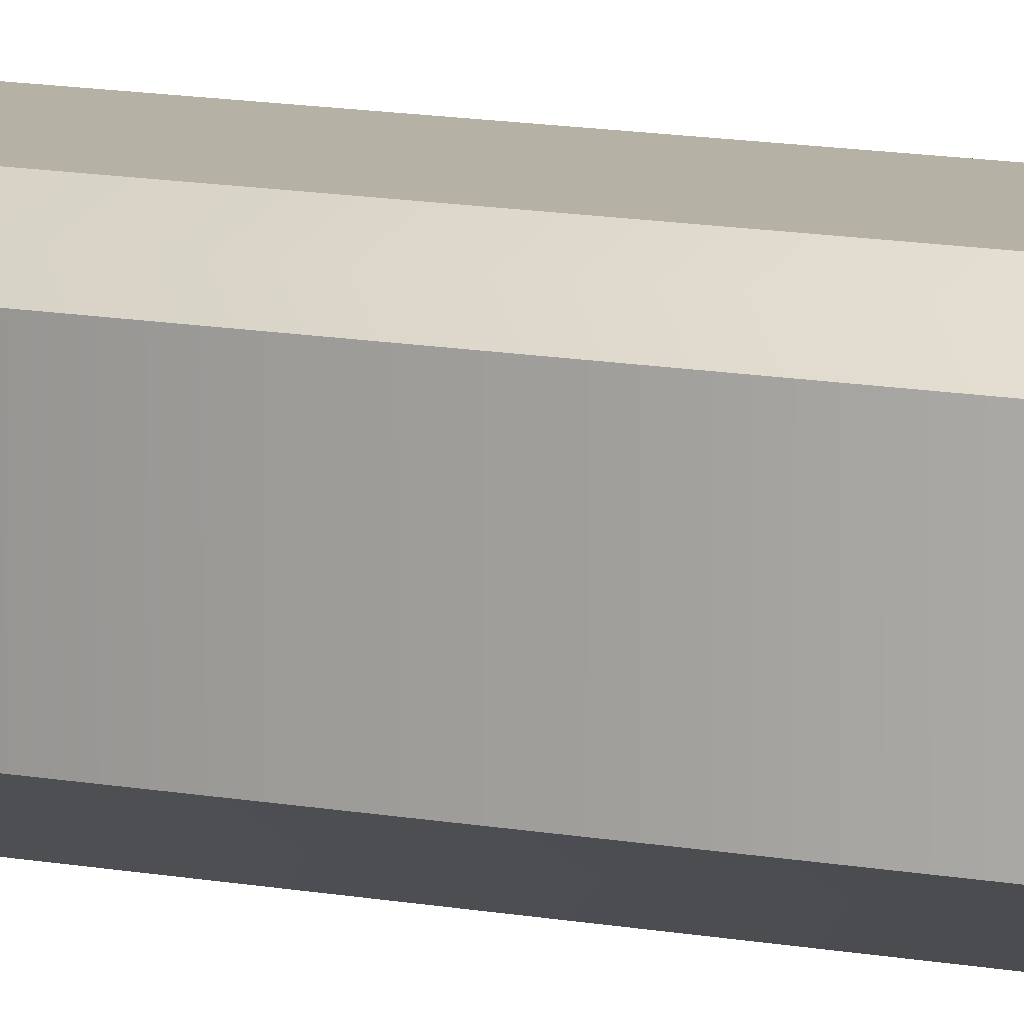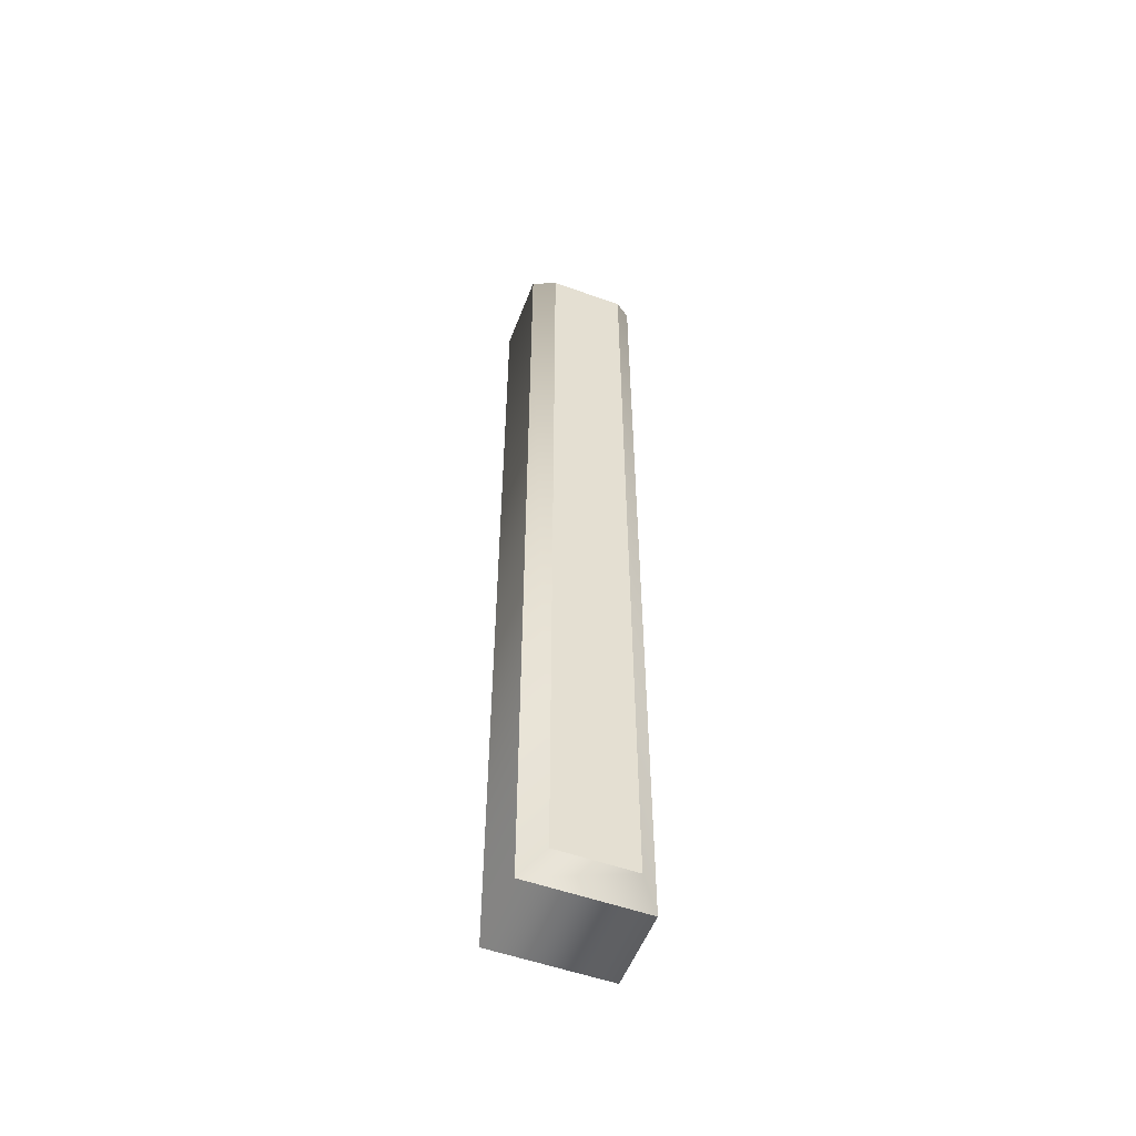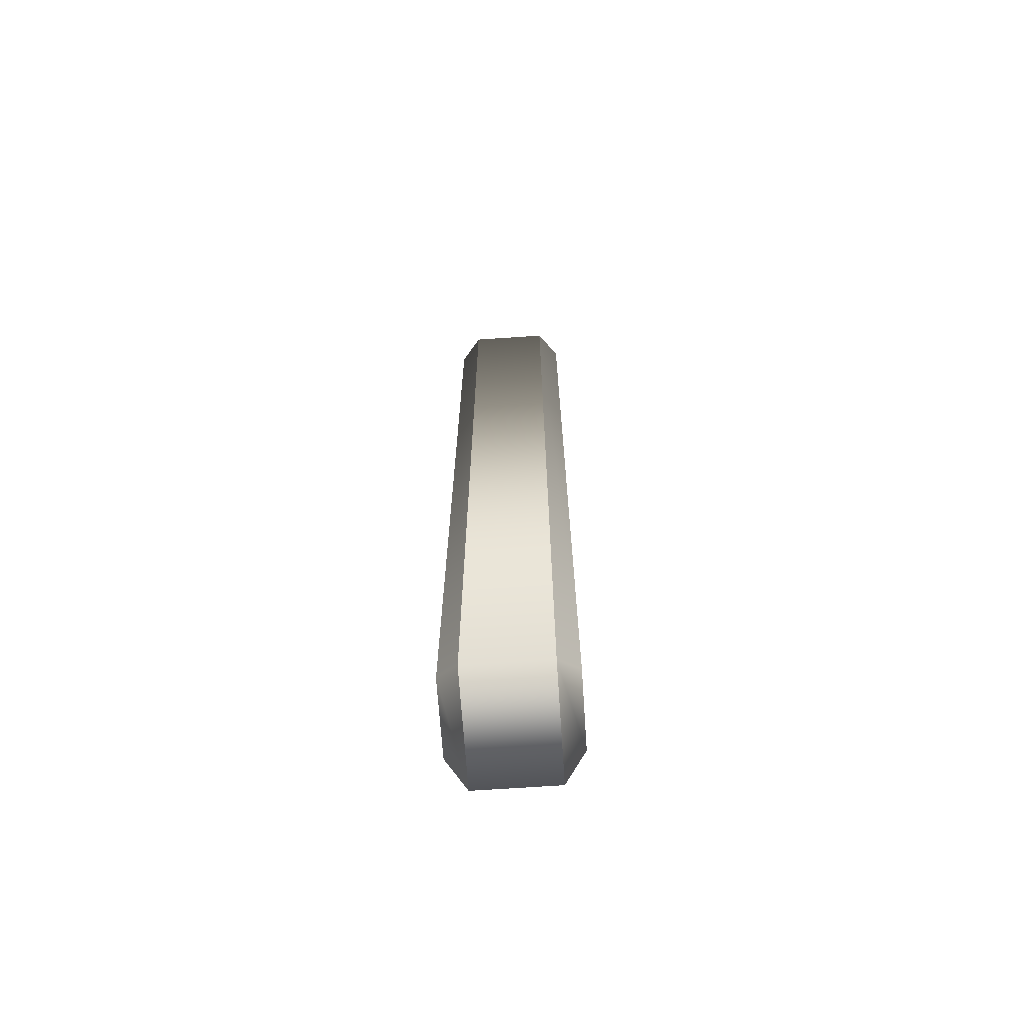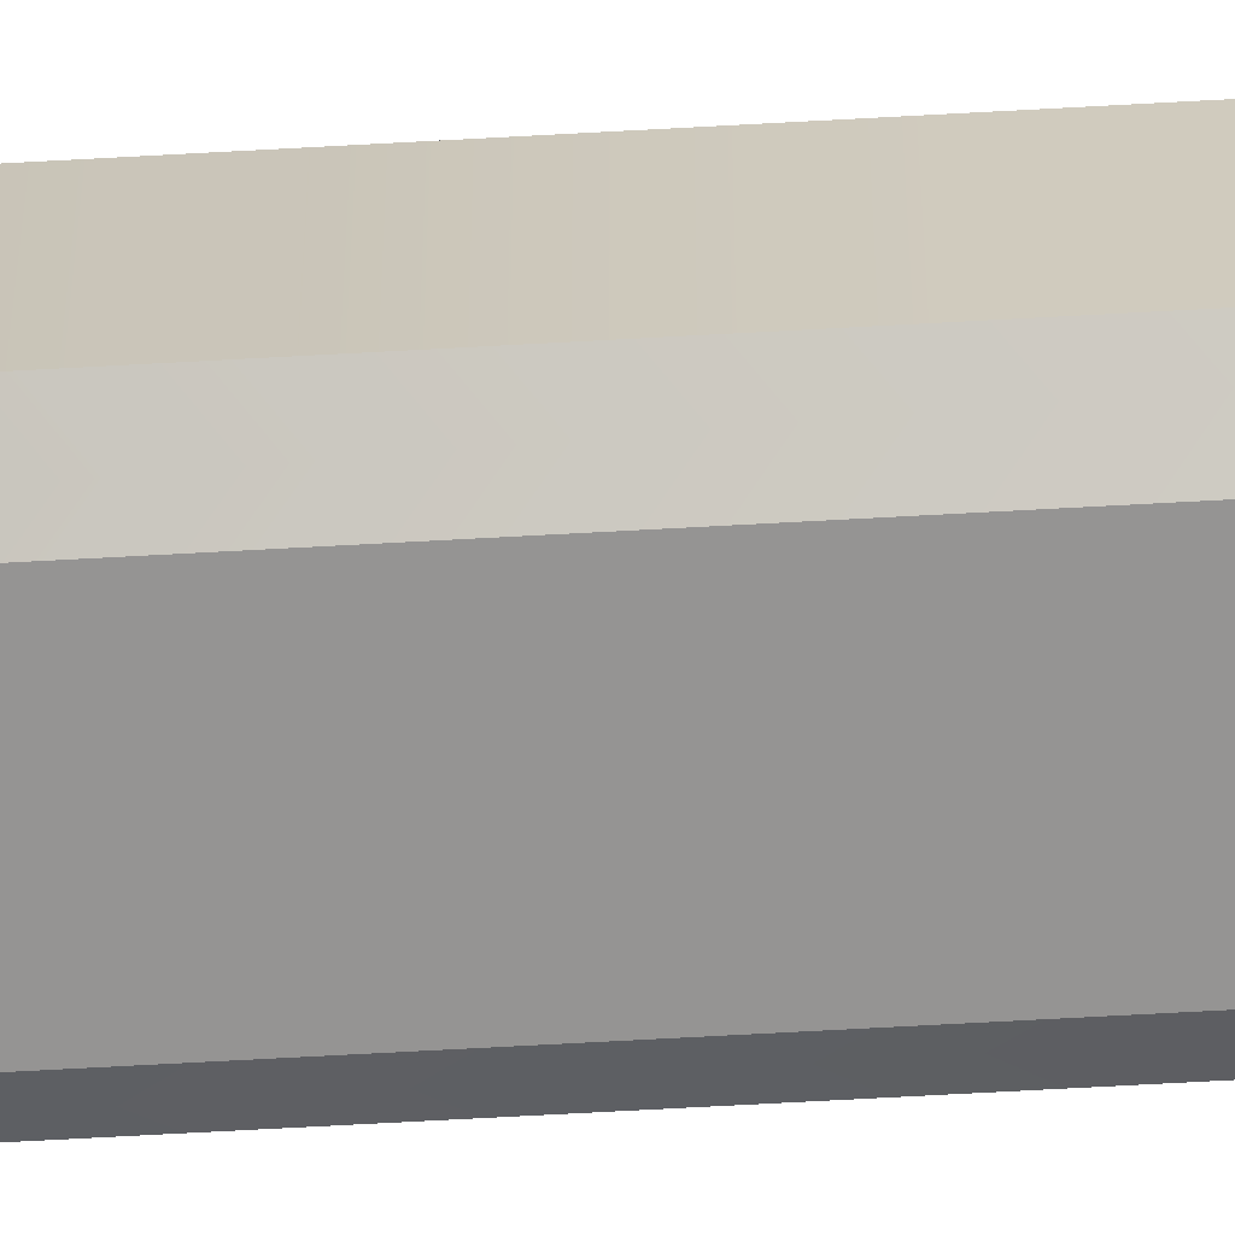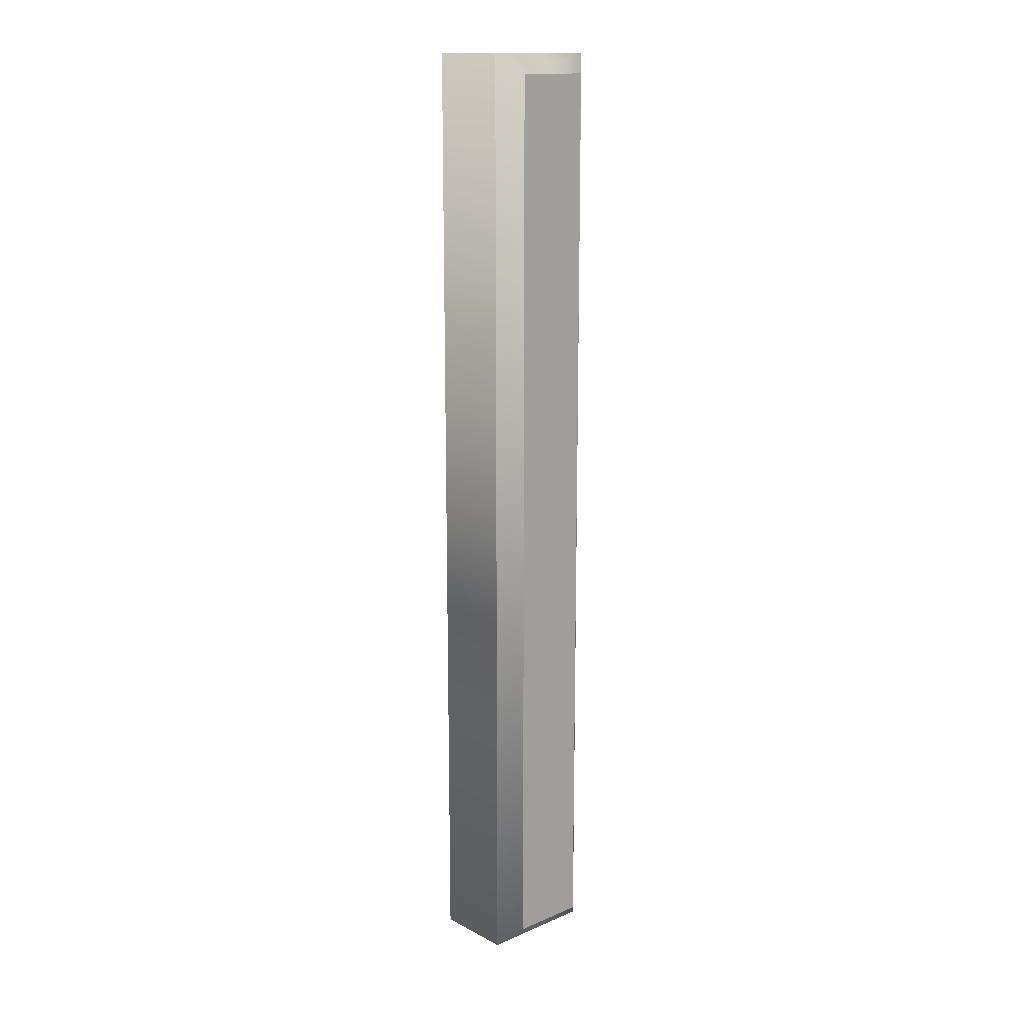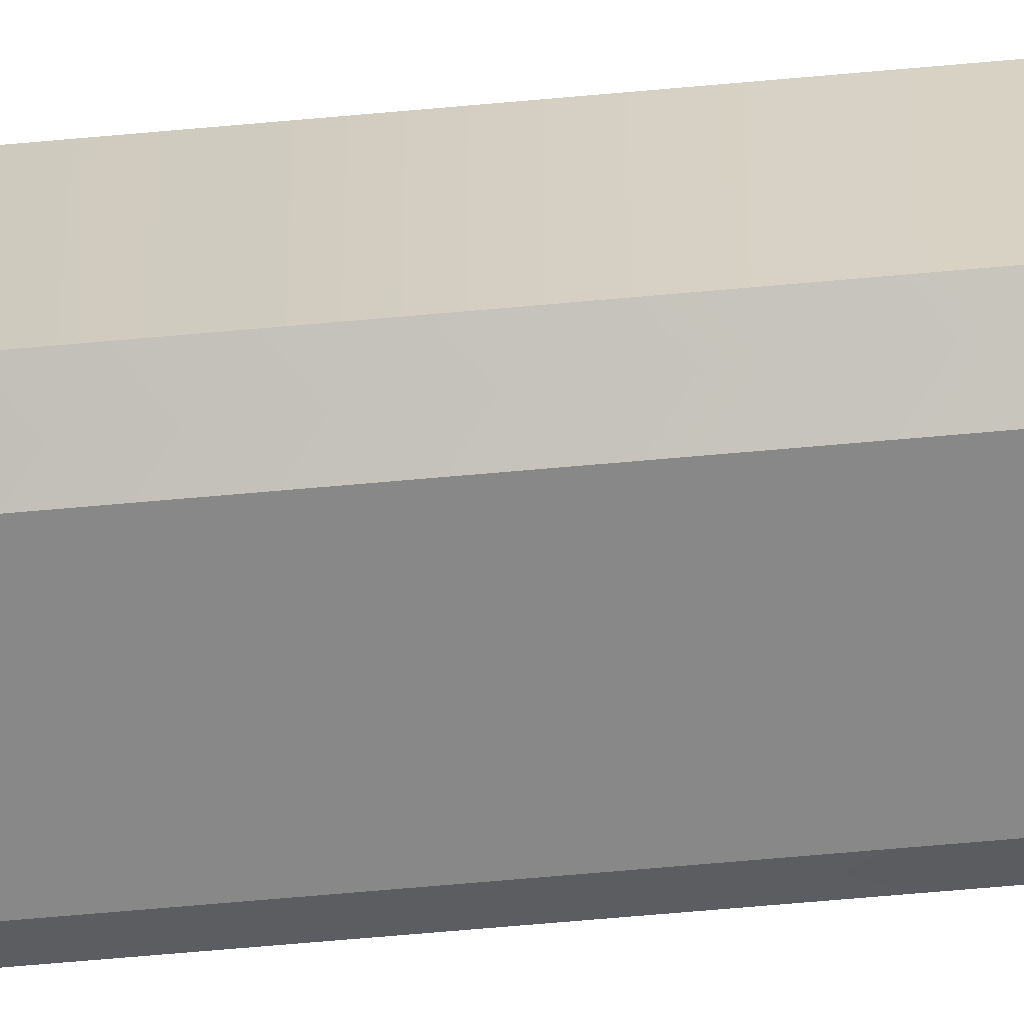
<metadata>
{"format":"obj","ext":"obj","renderer":"f3d","projection":"perspective","resolution":1024,"background":"white","views":[{"elev":11.9,"azim":114.9,"up":"+Z"},{"elev":-54.1,"azim":159.2,"up":"+Y"},{"elev":-68.4,"azim":-86.1,"up":"+Y"},{"elev":-67.1,"azim":93.2,"up":"+Z"},{"elev":14.8,"azim":-42.2,"up":"+Y"},{"elev":-62.9,"azim":95.3,"up":"+Z"}]}
</metadata>
<code>
o Text_CUText.1037
v 0.168 -0.682 -0.06
v 0.168 0.23 -0.06
v 0.092 0.23 -0.06
v 0.092 -0.682 -0.06
v 0.168 -0.682 0.06
v 0.168 0.23 0.06
v 0.092 0.23 0.06
v 0.092 -0.682 0.06
v 0.168 -0.682 0.06
v 0.188 -0.702 0.04
v 0.168 0.23 0.06
v 0.188 0.25 0.04
v 0.092 0.23 0.06
v 0.072 0.25 0.04
v 0.092 -0.682 0.06
v 0.072 -0.702 0.04
v 0.188 -0.702 0.04
v 0.188 -0.702 -0.04
v 0.188 0.25 0.04
v 0.188 0.25 -0.04
v 0.072 0.25 0.04
v 0.072 0.25 -0.04
v 0.072 -0.702 0.04
v 0.072 -0.702 -0.04
v 0.188 -0.702 -0.04
v 0.168 -0.682 -0.06
v 0.188 0.25 -0.04
v 0.168 0.23 -0.06
v 0.072 0.25 -0.04
v 0.092 0.23 -0.06
v 0.072 -0.702 -0.04
v 0.092 -0.682 -0.06
f 3 1 4
f 3 2 1
f 5 7 8
f 6 7 5
f 10 12 11 9
f 12 14 13 11
f 14 16 15 13
f 16 10 9 15
f 18 20 19 17
f 20 22 21 19
f 22 24 23 21
f 24 18 17 23
f 26 28 27 25
f 28 30 29 27
f 30 32 31 29
f 32 26 25 31

</code>
